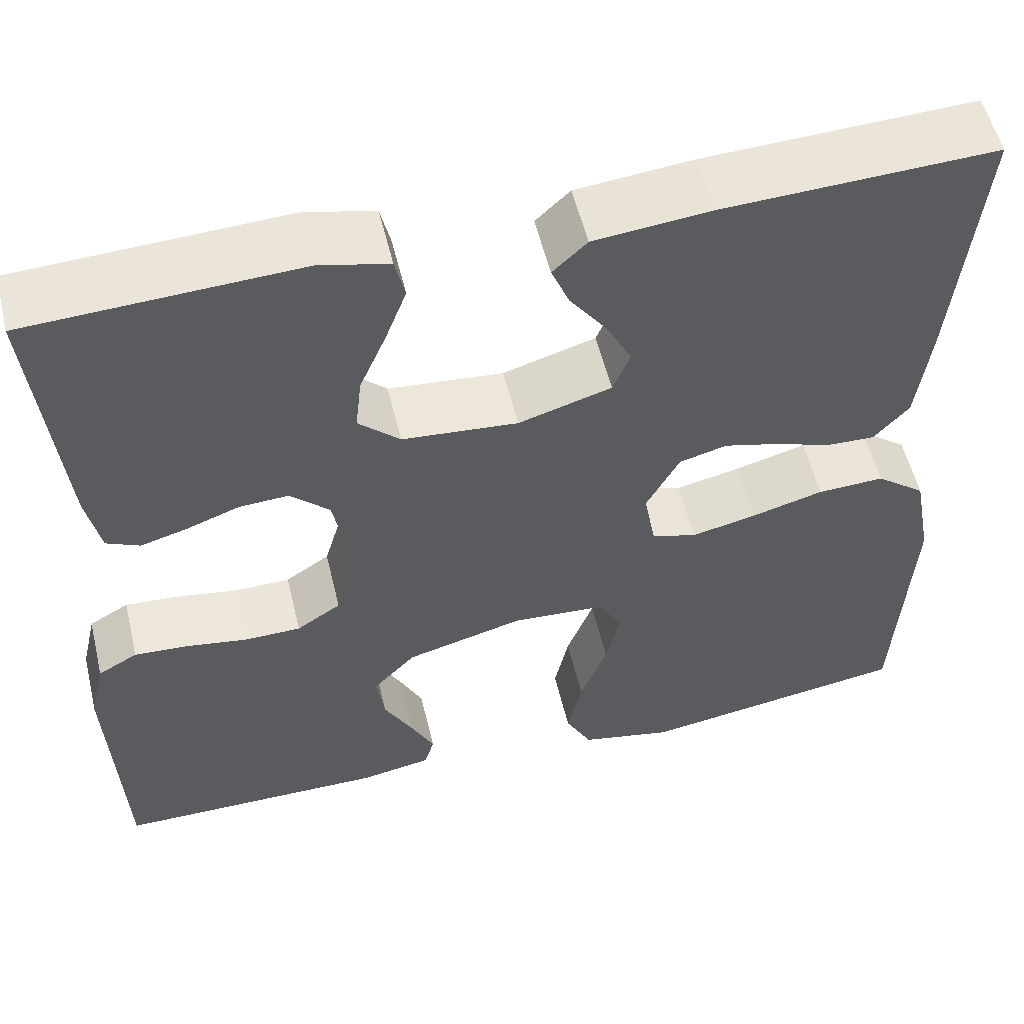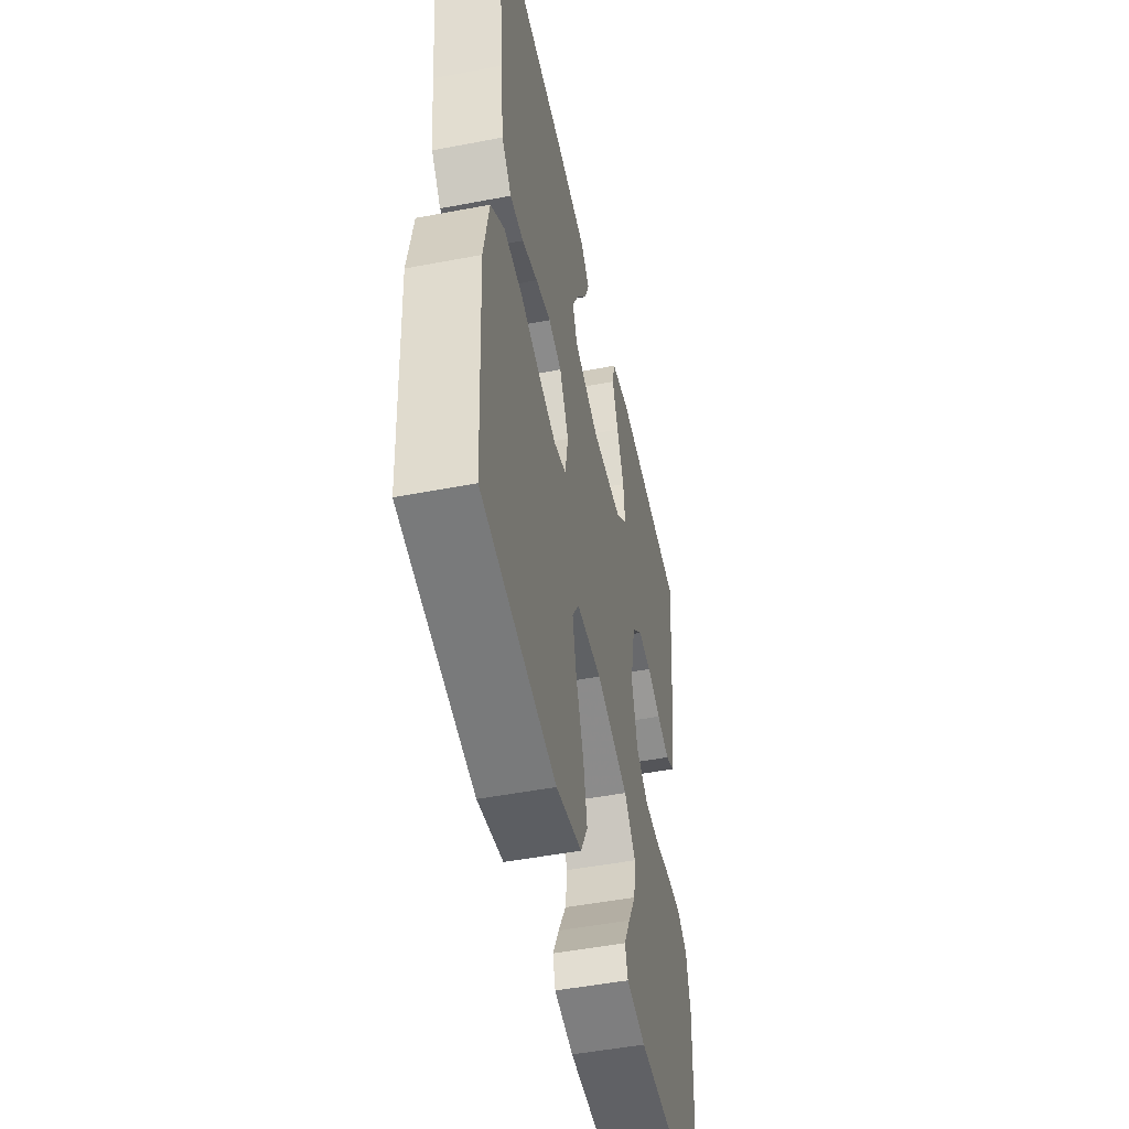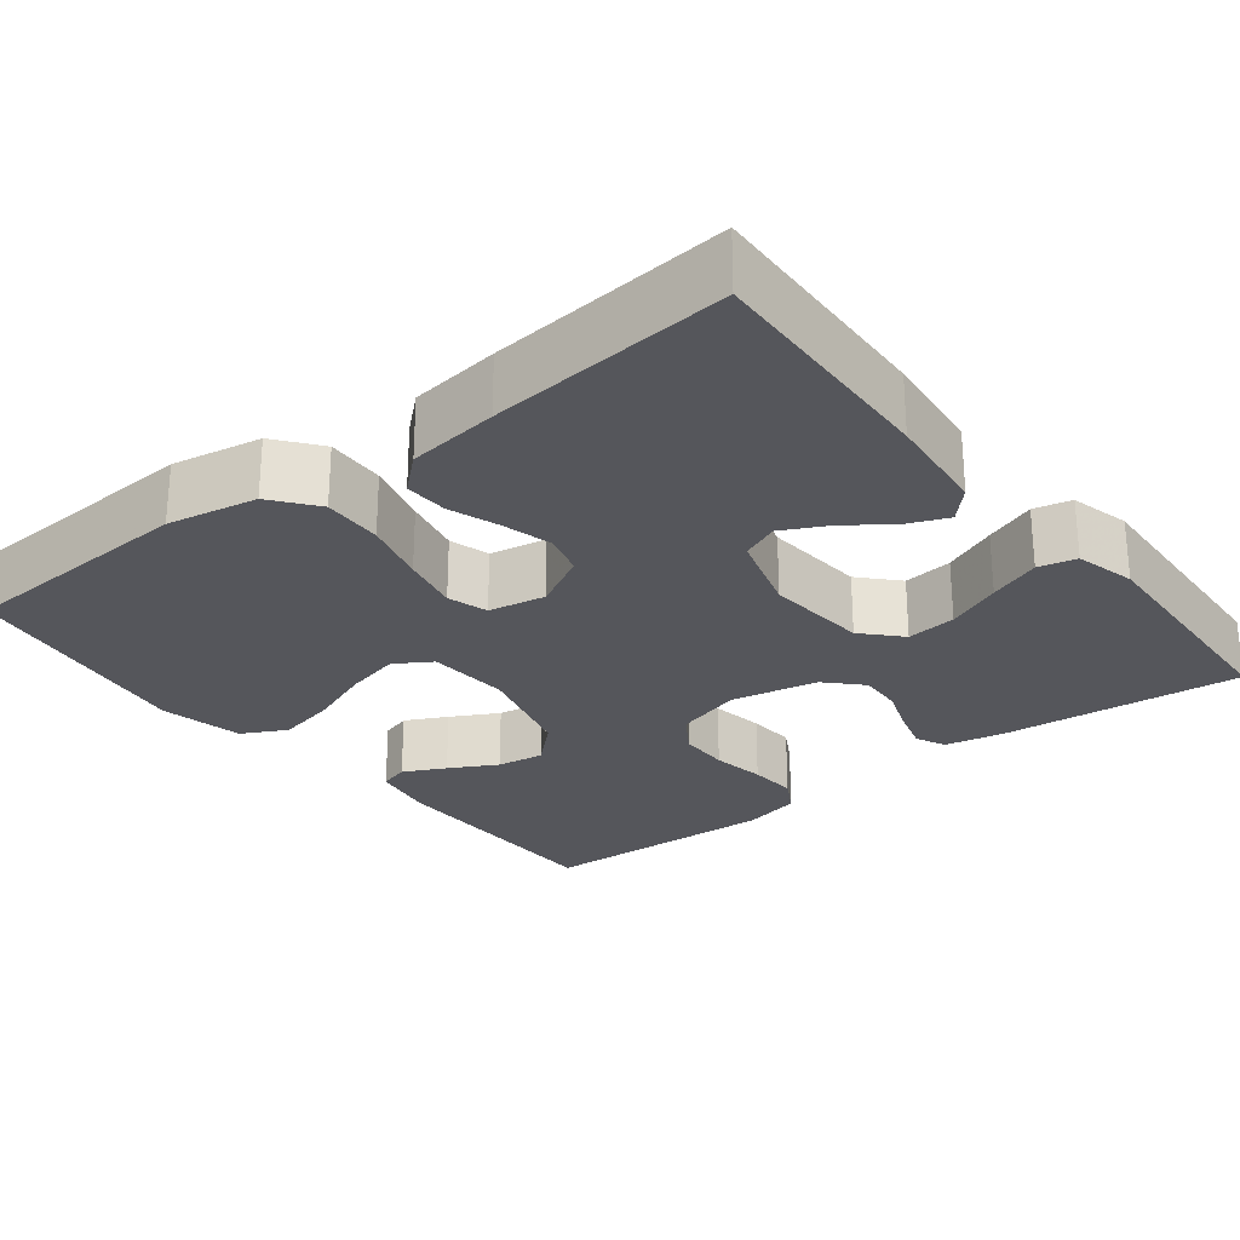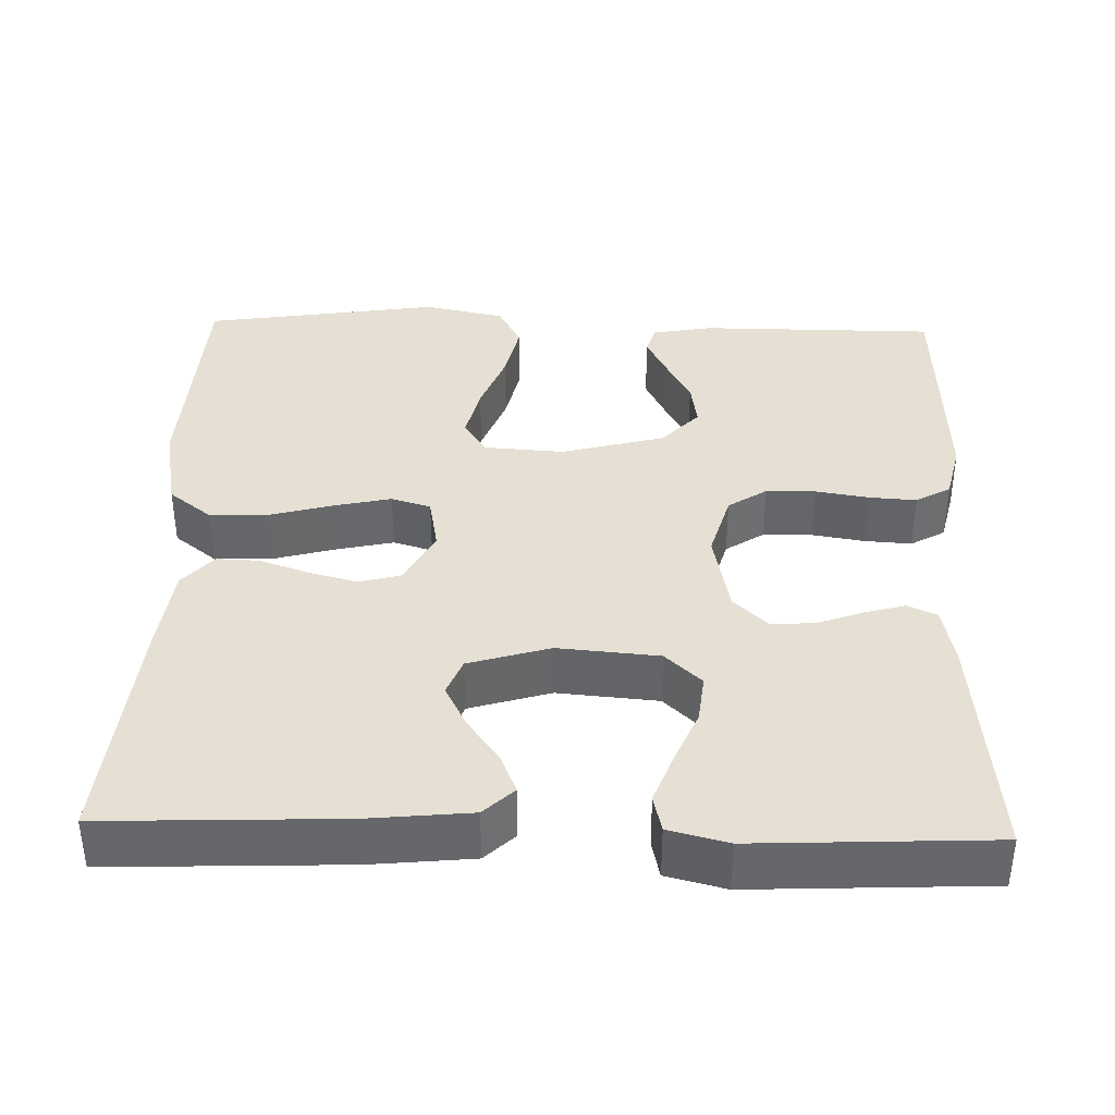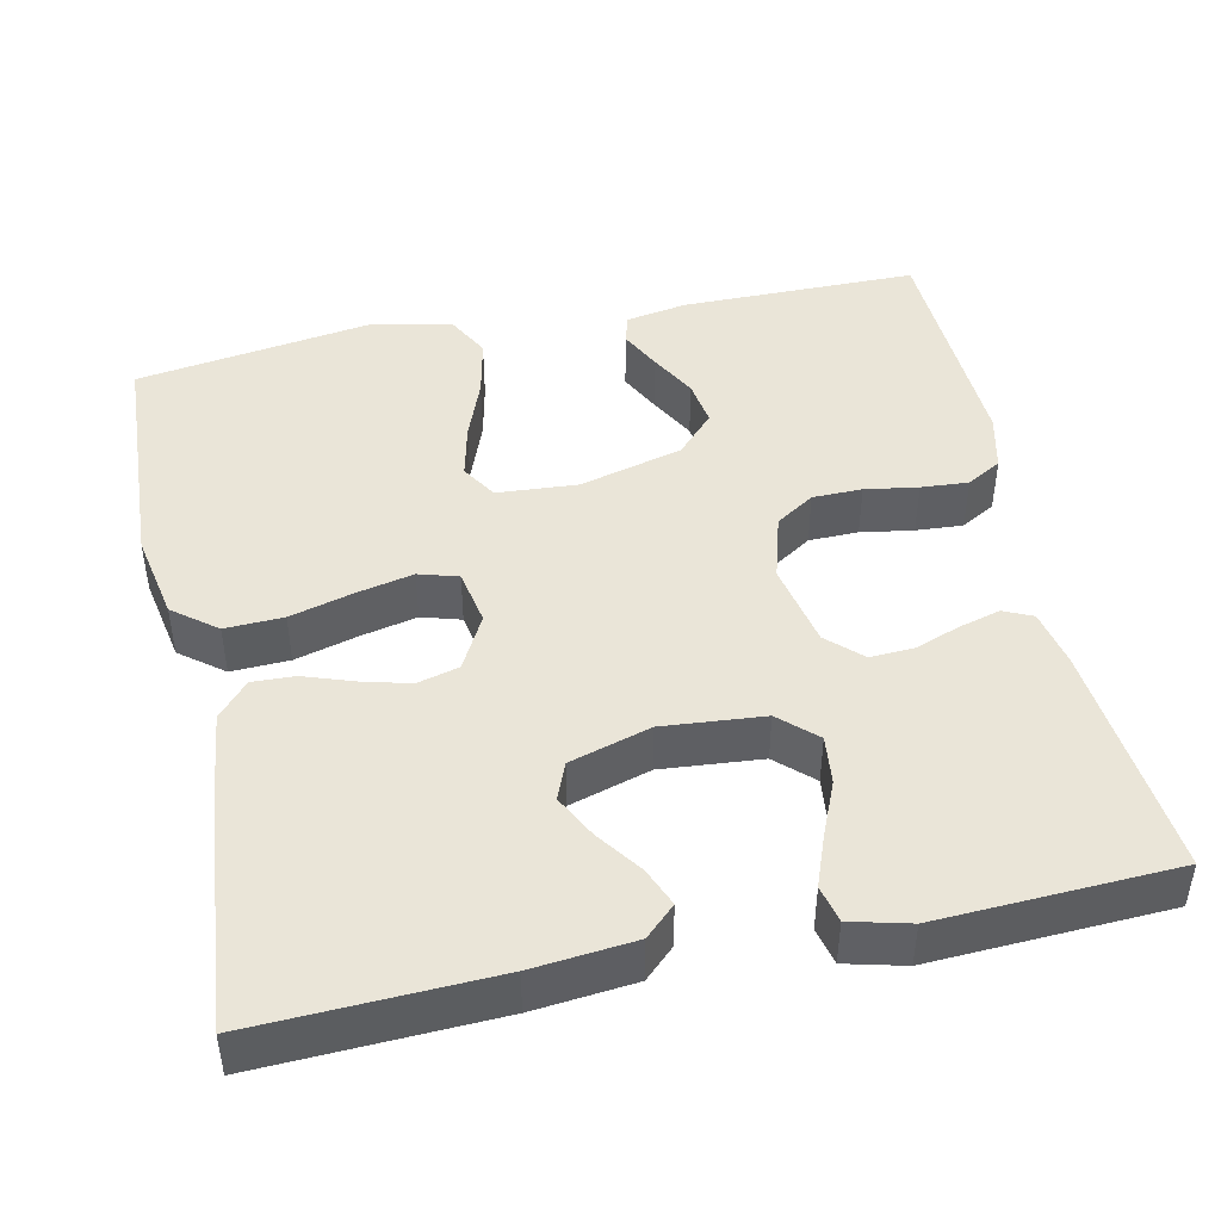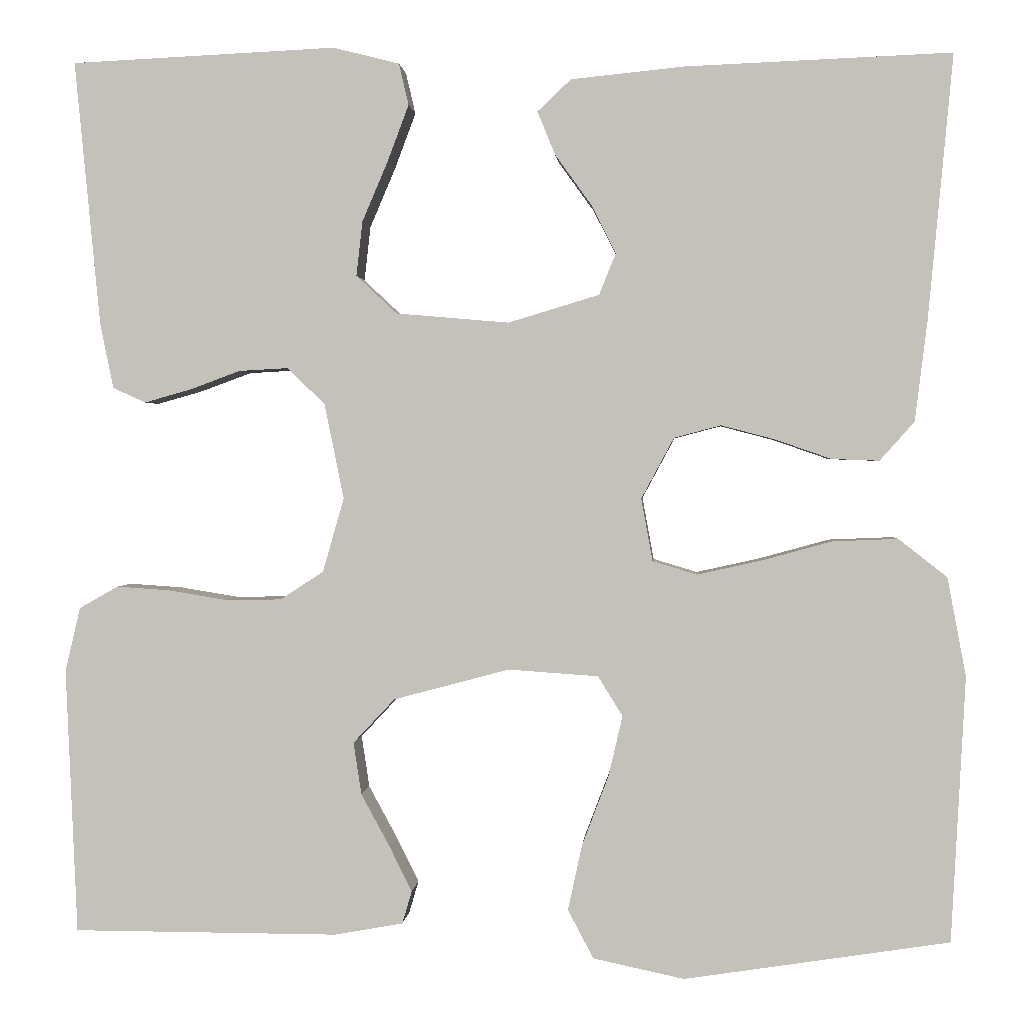
<metadata>
{"format":"obj","ext":"obj","renderer":"f3d","projection":"perspective","resolution":1024,"background":"white","views":[{"elev":55.1,"azim":166.5,"up":"+Z"},{"elev":-49.7,"azim":-78.1,"up":"+Z"},{"elev":-26.3,"azim":-51.9,"up":"+Y"},{"elev":38.1,"azim":1.6,"up":"+Y"},{"elev":45.2,"azim":-12.1,"up":"+Y"},{"elev":1.1,"azim":-175.8,"up":"+Z"}]}
</metadata>
<code>
v -0.5 0.07 -0.5
v -0.516 0.07 -0.2
v -0.495 0.07 -0.088
v -0.44 0.07 -0.045
v -0.366 0.07 -0.048
v -0.286 0.07 -0.07
v -0.214 0.07 -0.086
v -0.164 0.07 -0.071
v -0.151 0.07 0
v -0.188 0.07 0.069
v -0.241 0.07 0.083
v -0.302 0.07 0.067
v -0.365 0.07 0.045
v -0.419 0.07 0.043
v -0.458 0.07 0.087
v -0.472 0.07 0.2
v -0.5 0.07 0.5
v -0.2 0.07 0.488
v -0.071 0.07 0.475
v -0.033 0.07 0.439
v -0.053 0.07 0.39
v -0.094 0.07 0.333
v -0.122 0.07 0.278
v -0.103 0.07 0.231
v 0 0.07 0.2
v 0.128 0.07 0.211
v 0.174 0.07 0.254
v 0.167 0.07 0.316
v 0.138 0.07 0.384
v 0.114 0.07 0.448
v 0.125 0.07 0.495
v 0.2 0.07 0.514
v 0.5 0.07 0.5
v 0.471 0.07 0.2
v 0.456 0.07 0.127
v 0.419 0.07 0.11
v 0.366 0.07 0.125
v 0.309 0.07 0.146
v 0.254 0.07 0.149
v 0.211 0.07 0.108
v 0.189 0.07 0
v 0.213 0.07 -0.084
v 0.262 0.07 -0.116
v 0.325 0.07 -0.117
v 0.392 0.07 -0.106
v 0.452 0.07 -0.102
v 0.496 0.07 -0.127
v 0.513 0.07 -0.2
v 0.5 0.07 -0.5
v 0.2 0.07 -0.501
v 0.122 0.07 -0.487
v 0.111 0.07 -0.45
v 0.137 0.07 -0.398
v 0.169 0.07 -0.339
v 0.178 0.07 -0.28
v 0.131 0.07 -0.23
v 0 0.07 -0.195
v -0.102 0.07 -0.202
v -0.13 0.07 -0.247
v -0.114 0.07 -0.316
v -0.084 0.07 -0.395
v -0.068 0.07 -0.469
v -0.097 0.07 -0.524
v -0.2 0.07 -0.546
v -0.5 0 -0.5
v -0.516 0 -0.2
v -0.495 0 -0.088
v -0.44 0 -0.045
v -0.366 0 -0.048
v -0.286 0 -0.07
v -0.214 0 -0.086
v -0.164 0 -0.071
v -0.151 0 0
v -0.188 0 0.069
v -0.241 0 0.083
v -0.302 0 0.067
v -0.365 0 0.045
v -0.419 0 0.043
v -0.458 0 0.087
v -0.472 0 0.2
v -0.5 0 0.5
v -0.2 0 0.488
v -0.071 0 0.475
v -0.033 0 0.439
v -0.053 0 0.39
v -0.094 0 0.333
v -0.122 0 0.278
v -0.103 0 0.231
v 0 0 0.2
v 0.128 0 0.211
v 0.174 0 0.254
v 0.167 0 0.316
v 0.138 0 0.384
v 0.114 0 0.448
v 0.125 0 0.495
v 0.2 0 0.514
v 0.5 0 0.5
v 0.471 0 0.2
v 0.456 0 0.127
v 0.419 0 0.11
v 0.366 0 0.125
v 0.309 0 0.146
v 0.254 0 0.149
v 0.211 0 0.108
v 0.189 0 0
v 0.213 0 -0.084
v 0.262 0 -0.116
v 0.325 0 -0.117
v 0.392 0 -0.106
v 0.452 0 -0.102
v 0.496 0 -0.127
v 0.513 0 -0.2
v 0.5 0 -0.5
v 0.2 0 -0.501
v 0.122 0 -0.487
v 0.111 0 -0.45
v 0.137 0 -0.398
v 0.169 0 -0.339
v 0.178 0 -0.28
v 0.131 0 -0.23
v 0 0 -0.195
v -0.102 0 -0.202
v -0.13 0 -0.247
v -0.114 0 -0.316
v -0.084 0 -0.395
v -0.068 0 -0.469
v -0.097 0 -0.524
v -0.2 0 -0.546
f 4 5 6
f 3 4 6
f 2 3 6
f 1 2 6
f 64 1 6
f 63 64 6
f 62 63 6
f 61 62 6
f 60 61 6
f 59 60 6 7
f 58 59 7 8
f 57 58 8 9
f 56 57 9 10
f 52 53 54
f 51 52 54
f 50 51 54
f 49 50 54
f 48 49 54
f 47 48 54
f 46 47 54
f 45 46 54
f 44 45 54
f 43 44 54 55
f 42 43 55 56
f 36 37 38
f 35 36 38
f 34 35 38
f 33 34 38
f 32 33 38
f 31 32 38
f 30 31 38
f 29 30 38
f 28 29 38
f 27 28 38 39
f 26 27 39 40
f 20 21 22
f 19 20 22
f 18 19 22
f 17 18 22
f 16 17 22
f 15 16 22
f 14 15 22
f 13 14 22
f 12 13 22
f 11 12 22 23
f 10 11 23 24
f 10 24 25
f 56 10 25
f 42 56 25
f 41 42 25
f 25 26 40 41
f 70 69 68
f 70 68 67
f 70 67 66
f 70 66 65
f 70 65 128
f 70 128 127
f 70 127 126
f 70 126 125
f 70 125 124
f 71 70 124 123
f 72 71 123 122
f 73 72 122 121
f 74 73 121 120
f 118 117 116
f 118 116 115
f 118 115 114
f 118 114 113
f 118 113 112
f 118 112 111
f 118 111 110
f 118 110 109
f 118 109 108
f 119 118 108 107
f 120 119 107 106
f 102 101 100
f 102 100 99
f 102 99 98
f 102 98 97
f 102 97 96
f 102 96 95
f 102 95 94
f 102 94 93
f 102 93 92
f 103 102 92 91
f 104 103 91 90
f 86 85 84
f 86 84 83
f 86 83 82
f 86 82 81
f 86 81 80
f 86 80 79
f 86 79 78
f 86 78 77
f 86 77 76
f 87 86 76 75
f 88 87 75 74
f 89 88 74
f 89 74 120
f 89 120 106
f 89 106 105
f 105 104 90 89
f 1 65 66 2
f 2 66 67 3
f 3 67 68 4
f 4 68 69 5
f 5 69 70 6
f 6 70 71 7
f 7 71 72 8
f 8 72 73 9
f 9 73 74 10
f 10 74 75 11
f 11 75 76 12
f 12 76 77 13
f 13 77 78 14
f 14 78 79 15
f 15 79 80 16
f 16 80 81 17
f 17 81 82 18
f 18 82 83 19
f 19 83 84 20
f 20 84 85 21
f 21 85 86 22
f 22 86 87 23
f 23 87 88 24
f 24 88 89 25
f 25 89 90 26
f 26 90 91 27
f 27 91 92 28
f 28 92 93 29
f 29 93 94 30
f 30 94 95 31
f 31 95 96 32
f 32 96 97 33
f 33 97 98 34
f 34 98 99 35
f 35 99 100 36
f 36 100 101 37
f 37 101 102 38
f 38 102 103 39
f 39 103 104 40
f 40 104 105 41
f 41 105 106 42
f 42 106 107 43
f 43 107 108 44
f 44 108 109 45
f 45 109 110 46
f 46 110 111 47
f 47 111 112 48
f 48 112 113 49
f 49 113 114 50
f 50 114 115 51
f 51 115 116 52
f 52 116 117 53
f 53 117 118 54
f 54 118 119 55
f 55 119 120 56
f 56 120 121 57
f 57 121 122 58
f 58 122 123 59
f 59 123 124 60
f 60 124 125 61
f 61 125 126 62
f 62 126 127 63
f 63 127 128 64
f 64 128 65 1

</code>
